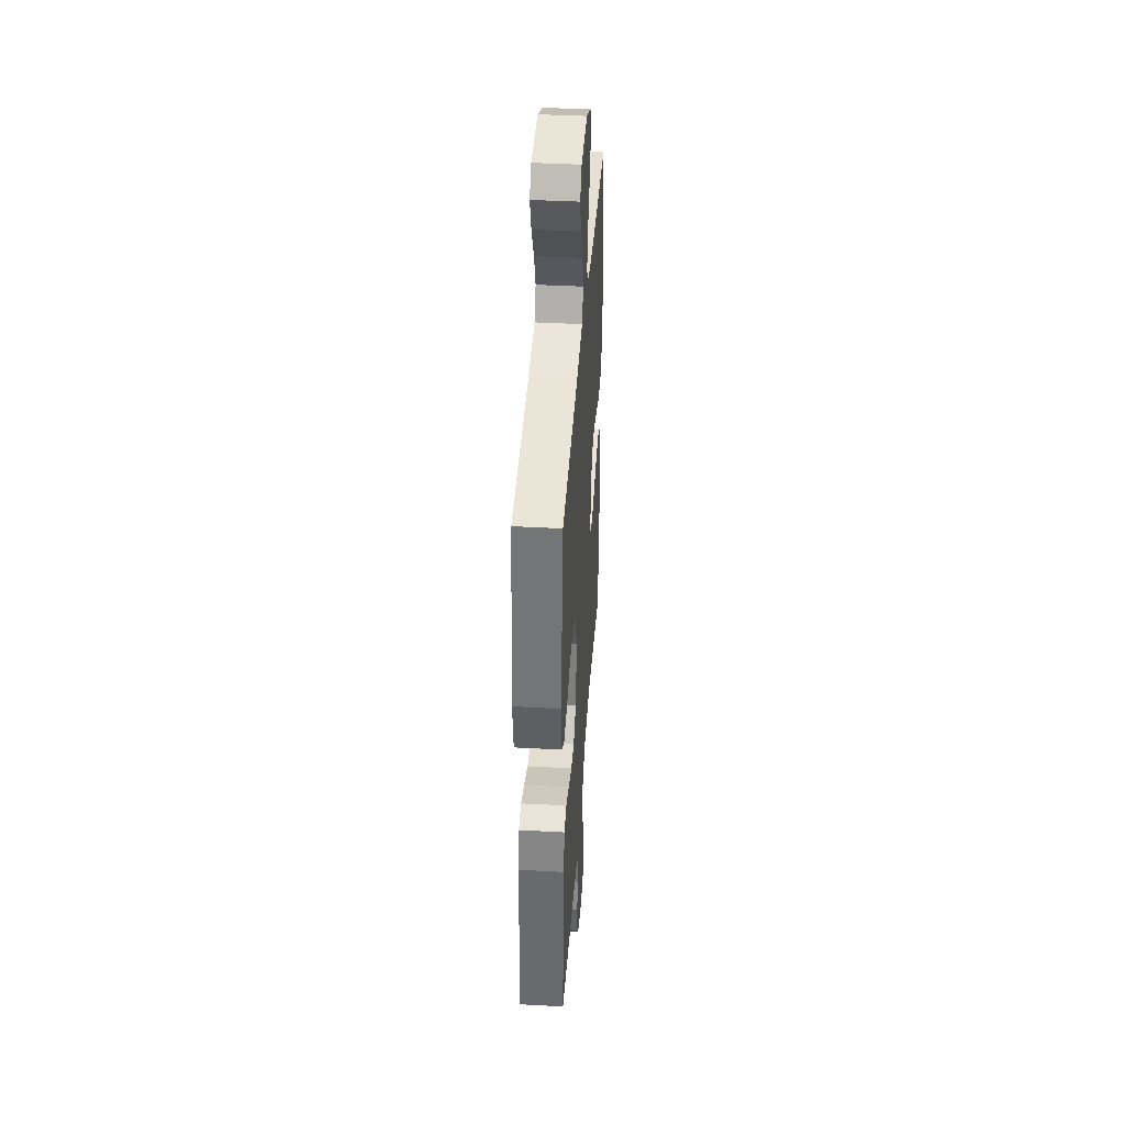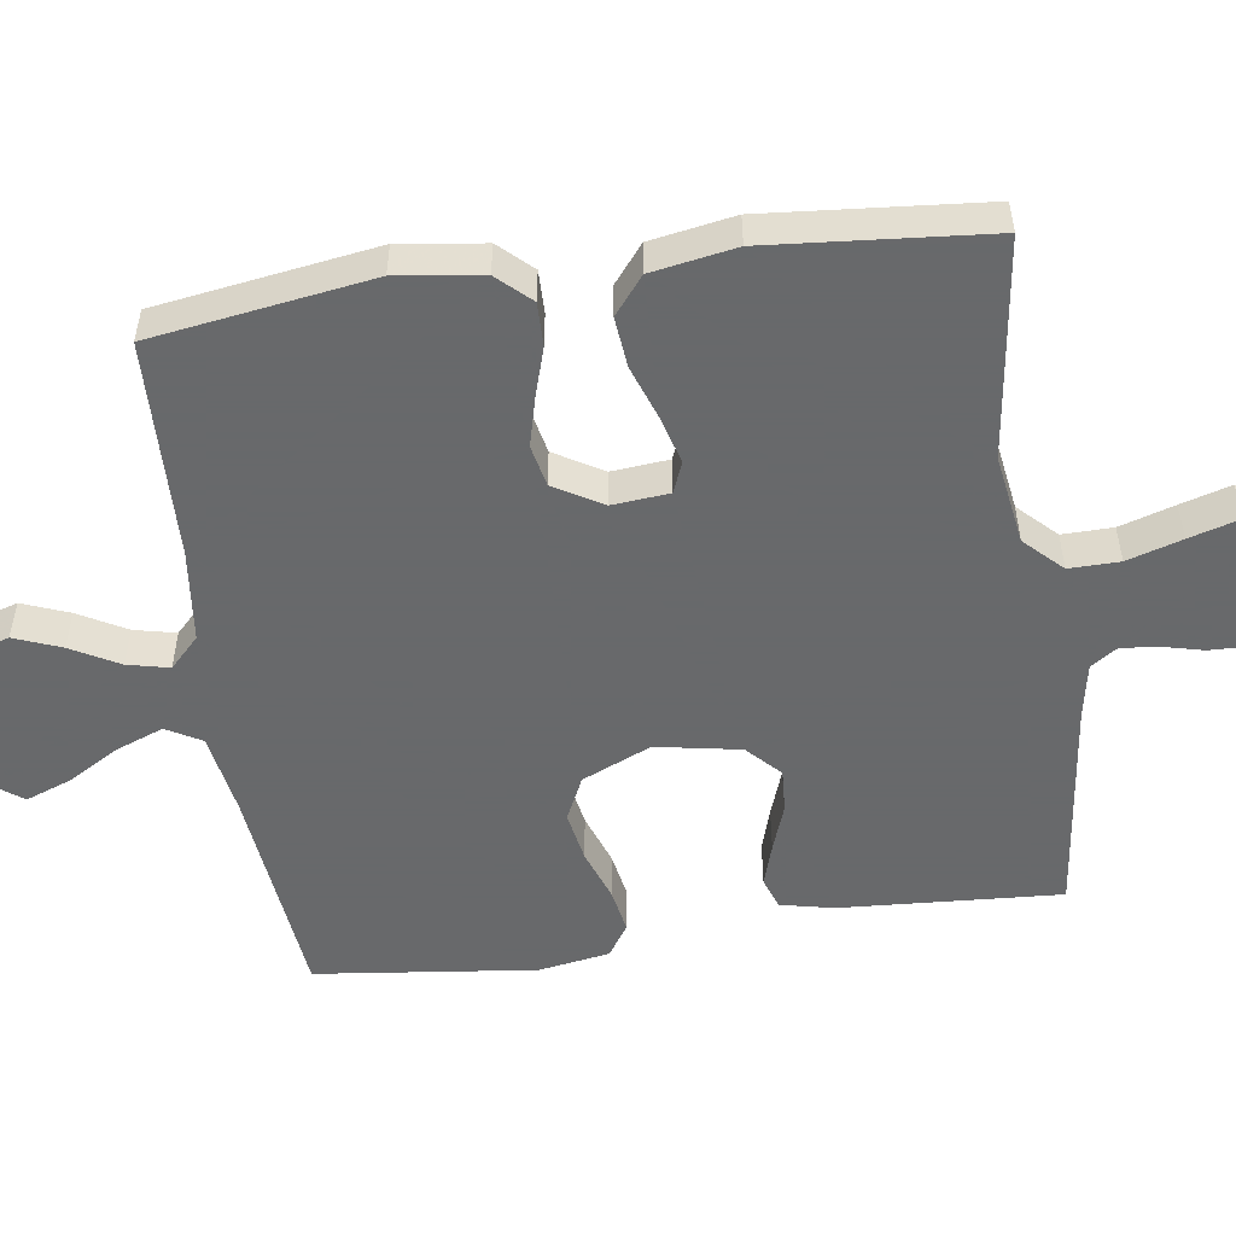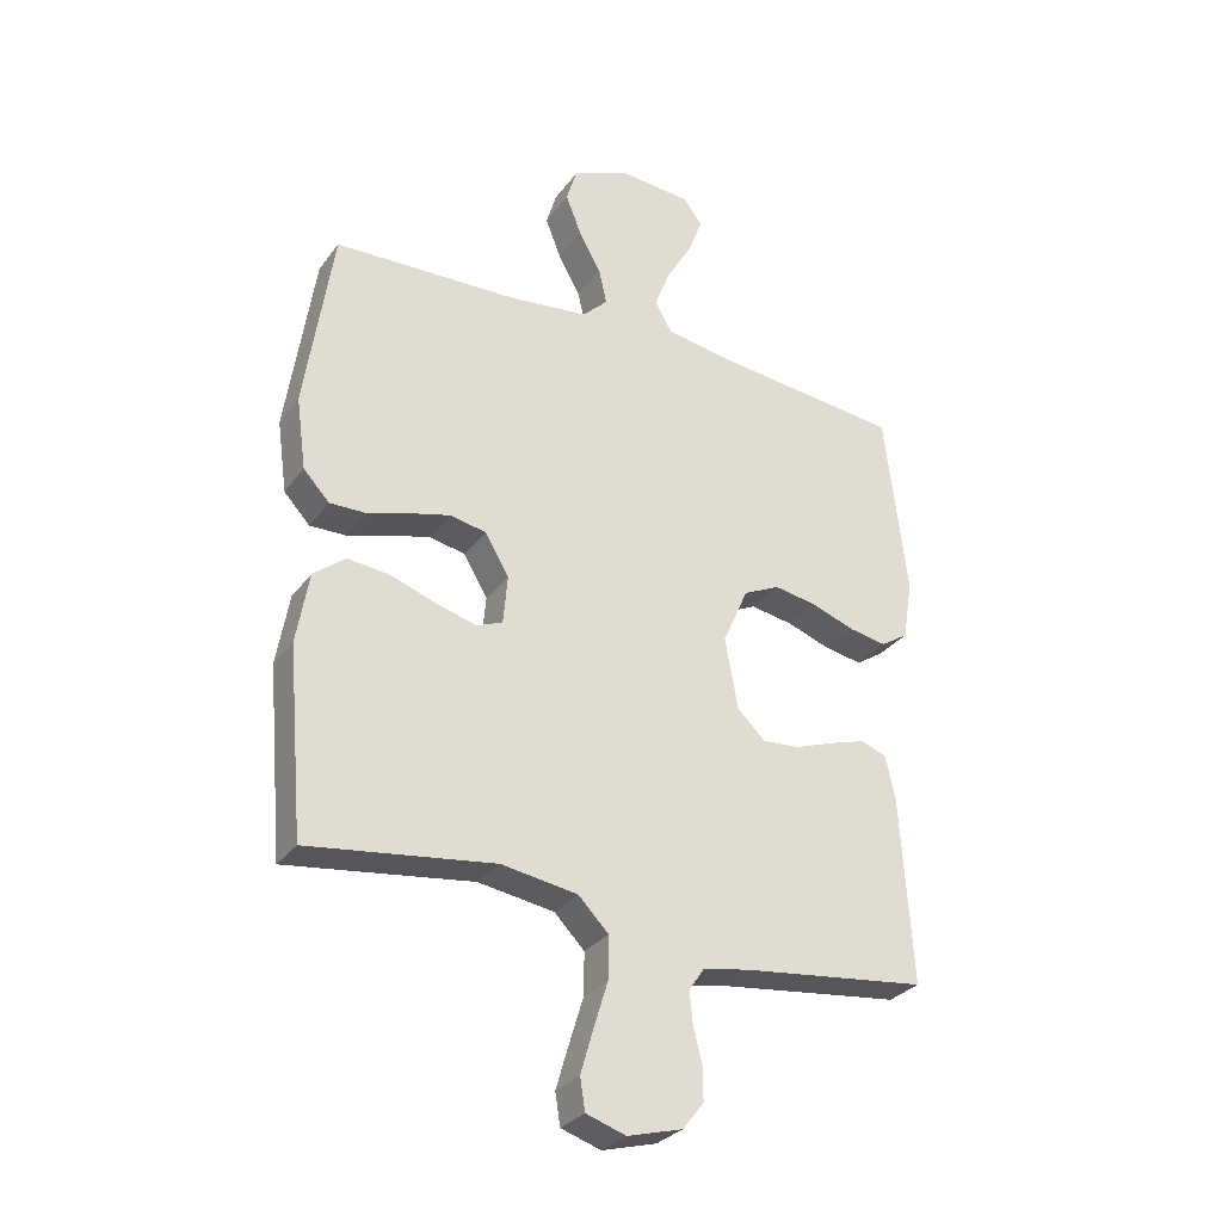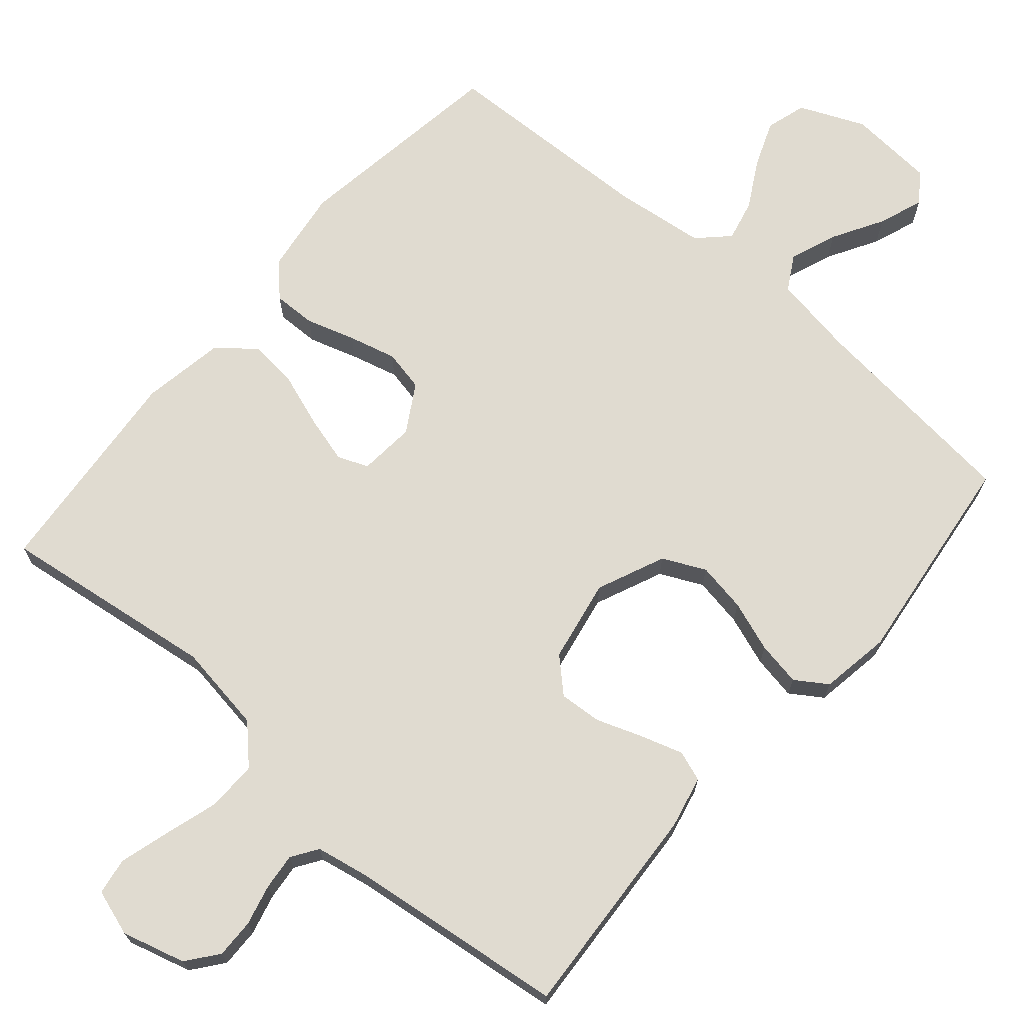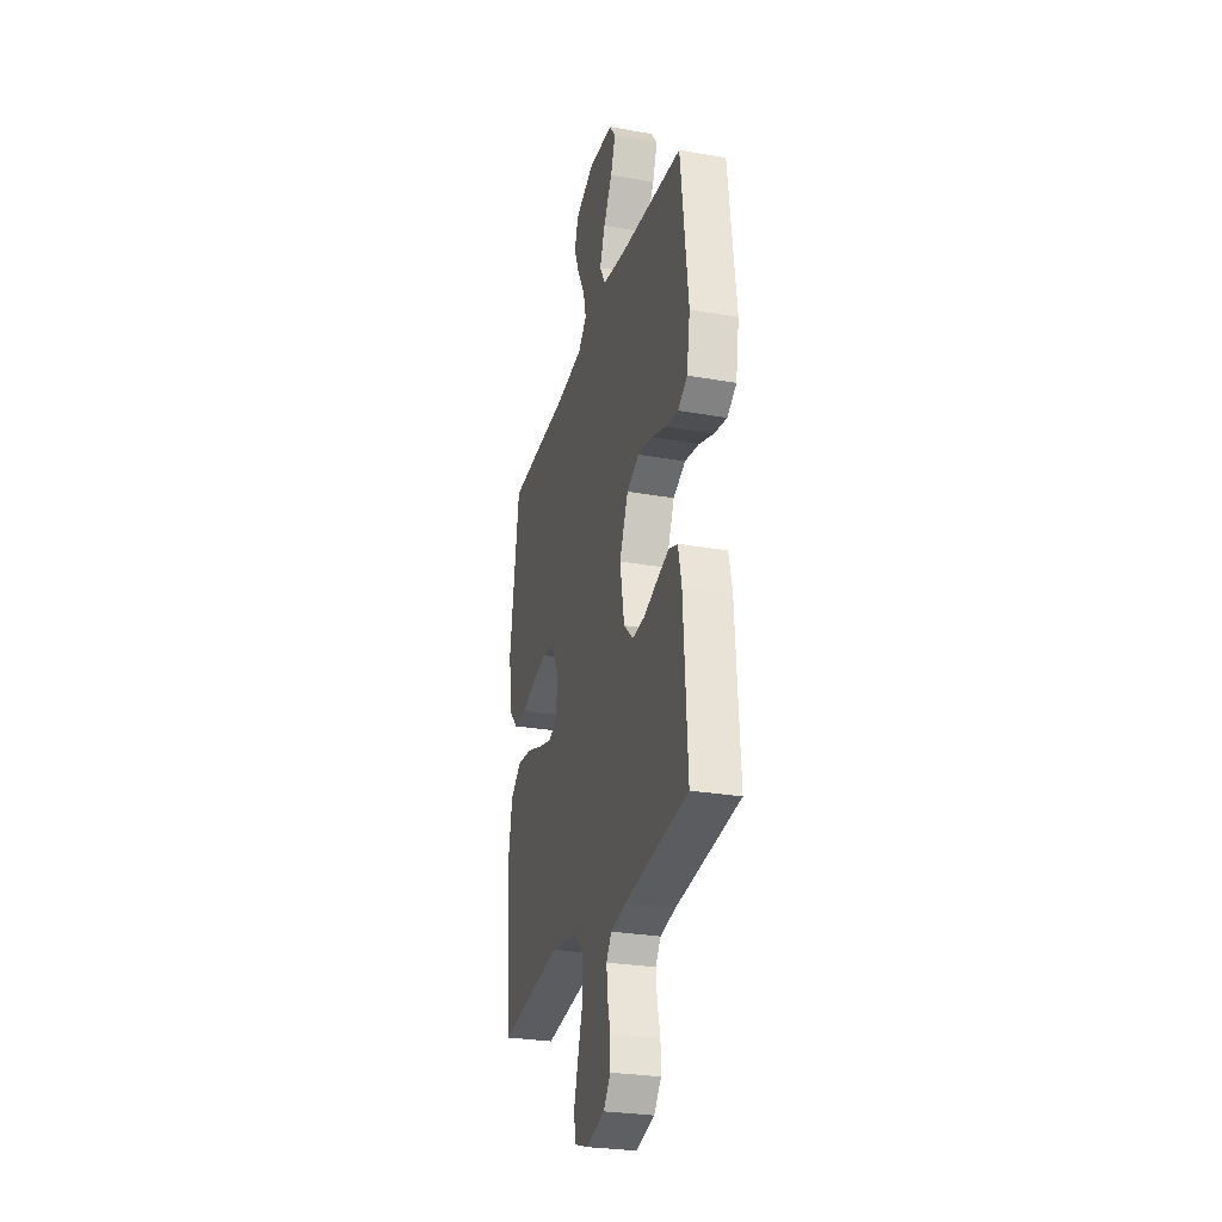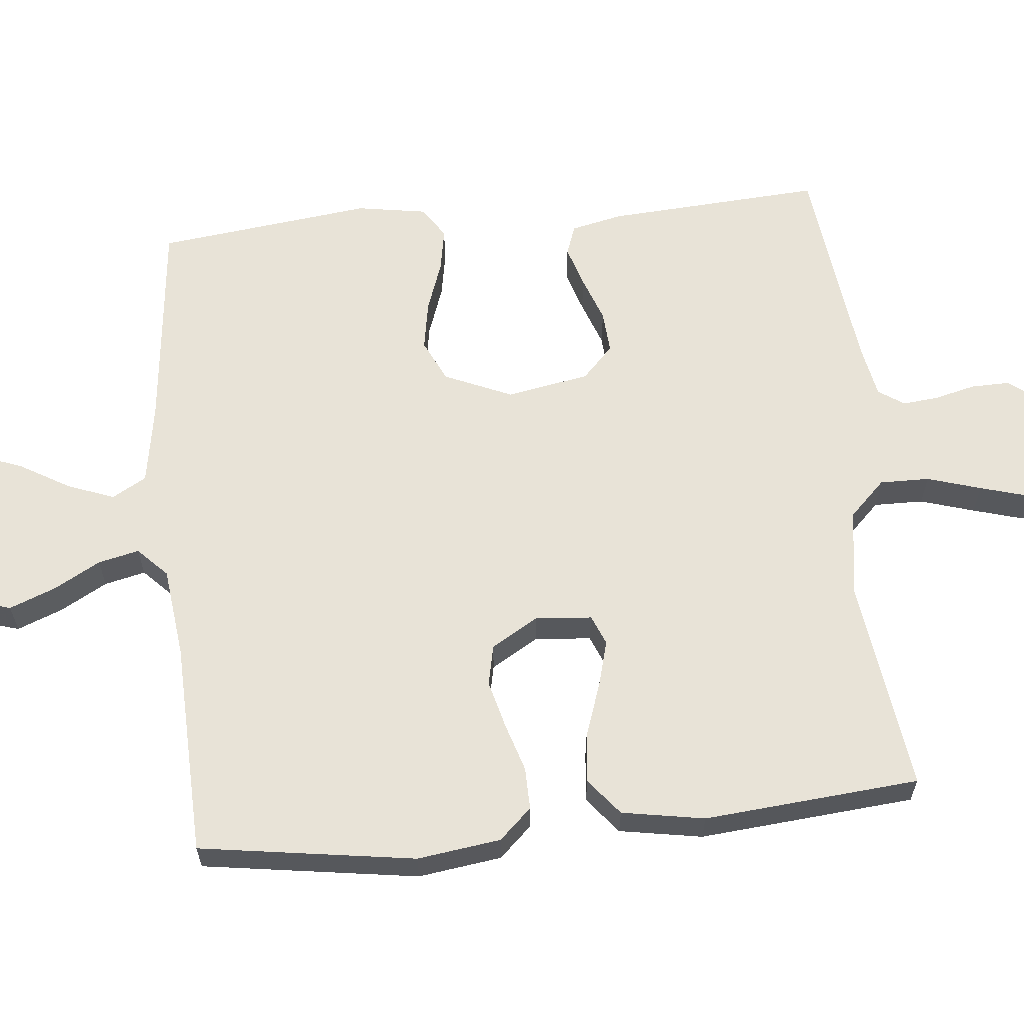
<metadata>
{"format":"obj","ext":"obj","renderer":"f3d","projection":"perspective","resolution":1024,"background":"white","views":[{"elev":40.0,"azim":-86.1,"up":"+Z"},{"elev":-52.6,"azim":98.2,"up":"+Y"},{"elev":-30.1,"azim":150.5,"up":"+Z"},{"elev":70.0,"azim":-139.4,"up":"+Y"},{"elev":-27.9,"azim":-105.1,"up":"+Z"},{"elev":61.9,"azim":84.3,"up":"+Y"}]}
</metadata>
<code>
v 0.5 0.07 0.5
v 0.545 0.07 0.2
v 0.529 0.07 0.084
v 0.487 0.07 0.039
v 0.428 0.07 0.04
v 0.36 0.07 0.061
v 0.294 0.07 0.078
v 0.237 0.07 0.066
v 0.198 0.07 0
v 0.205 0.07 -0.078
v 0.247 0.07 -0.095
v 0.312 0.07 -0.077
v 0.386 0.07 -0.051
v 0.455 0.07 -0.044
v 0.506 0.07 -0.085
v 0.526 0.07 -0.2
v 0.5 0.07 -0.5
v 0.2 0.07 -0.46
v 0.077 0.07 -0.479
v 0.028 0.07 -0.529
v 0.029 0.07 -0.598
v 0.052 0.07 -0.673
v 0.072 0.07 -0.742
v 0.064 0.07 -0.793
v 0 0.07 -0.814
v -0.088 0.07 -0.79
v -0.122 0.07 -0.747
v -0.121 0.07 -0.693
v -0.107 0.07 -0.636
v -0.102 0.07 -0.586
v -0.126 0.07 -0.55
v -0.2 0.07 -0.536
v -0.5 0.07 -0.5
v -0.481 0.07 -0.2
v -0.465 0.07 -0.128
v -0.423 0.07 -0.113
v -0.365 0.07 -0.131
v -0.301 0.07 -0.154
v -0.242 0.07 -0.158
v -0.197 0.07 -0.115
v -0.176 0.07 0
v -0.217 0.07 0.094
v -0.276 0.07 0.122
v -0.345 0.07 0.11
v -0.415 0.07 0.085
v -0.476 0.07 0.074
v -0.52 0.07 0.103
v -0.536 0.07 0.2
v -0.5 0.07 0.5
v -0.2 0.07 0.532
v -0.087 0.07 0.551
v -0.06 0.07 0.599
v -0.085 0.07 0.664
v -0.126 0.07 0.734
v -0.149 0.07 0.796
v -0.119 0.07 0.837
v 0 0.07 0.846
v 0.09 0.07 0.807
v 0.107 0.07 0.751
v 0.082 0.07 0.687
v 0.046 0.07 0.622
v 0.033 0.07 0.565
v 0.074 0.07 0.525
v 0.2 0.07 0.51
v 0.5 0 0.5
v 0.545 0 0.2
v 0.529 0 0.084
v 0.487 0 0.039
v 0.428 0 0.04
v 0.36 0 0.061
v 0.294 0 0.078
v 0.237 0 0.066
v 0.198 0 0
v 0.205 0 -0.078
v 0.247 0 -0.095
v 0.312 0 -0.077
v 0.386 0 -0.051
v 0.455 0 -0.044
v 0.506 0 -0.085
v 0.526 0 -0.2
v 0.5 0 -0.5
v 0.2 0 -0.46
v 0.077 0 -0.479
v 0.028 0 -0.529
v 0.029 0 -0.598
v 0.052 0 -0.673
v 0.072 0 -0.742
v 0.064 0 -0.793
v 0 0 -0.814
v -0.088 0 -0.79
v -0.122 0 -0.747
v -0.121 0 -0.693
v -0.107 0 -0.636
v -0.102 0 -0.586
v -0.126 0 -0.55
v -0.2 0 -0.536
v -0.5 0 -0.5
v -0.481 0 -0.2
v -0.465 0 -0.128
v -0.423 0 -0.113
v -0.365 0 -0.131
v -0.301 0 -0.154
v -0.242 0 -0.158
v -0.197 0 -0.115
v -0.176 0 0
v -0.217 0 0.094
v -0.276 0 0.122
v -0.345 0 0.11
v -0.415 0 0.085
v -0.476 0 0.074
v -0.52 0 0.103
v -0.536 0 0.2
v -0.5 0 0.5
v -0.2 0 0.532
v -0.087 0 0.551
v -0.06 0 0.599
v -0.085 0 0.664
v -0.126 0 0.734
v -0.149 0 0.796
v -0.119 0 0.837
v 0 0 0.846
v 0.09 0 0.807
v 0.107 0 0.751
v 0.082 0 0.687
v 0.046 0 0.622
v 0.033 0 0.565
v 0.074 0 0.525
v 0.2 0 0.51
f 58 59 60 61
f 56 57 58 61
f 56 61 62
f 53 54 55 56
f 52 53 56 62
f 51 52 62 63
f 47 48 49 50
f 47 50 51 63
f 44 45 46 47
f 43 44 47 63
f 35 36 37 38
f 33 34 35 38
f 32 33 38 39
f 31 32 39 40
f 26 27 28 29
f 26 29 30
f 25 26 30
f 24 25 30
f 21 22 23 24
f 21 24 30 31
f 15 16 17 18
f 15 18 19
f 12 13 14 15
f 11 12 15 19
f 10 11 19 20
f 3 4 5 6
f 3 6 7
f 64 1 2 3
f 64 3 7
f 42 43 63 64
f 41 42 64 7
f 20 21 31 40
f 9 10 20 40
f 8 9 40 41
f 7 8 41
f 125 124 123 122
f 125 122 121 120
f 126 125 120
f 120 119 118 117
f 126 120 117 116
f 127 126 116 115
f 114 113 112 111
f 127 115 114 111
f 111 110 109 108
f 127 111 108 107
f 102 101 100 99
f 102 99 98 97
f 103 102 97 96
f 104 103 96 95
f 93 92 91 90
f 94 93 90
f 94 90 89
f 94 89 88
f 88 87 86 85
f 95 94 88 85
f 82 81 80 79
f 83 82 79
f 79 78 77 76
f 83 79 76 75
f 84 83 75 74
f 70 69 68 67
f 71 70 67
f 67 66 65 128
f 71 67 128
f 128 127 107 106
f 71 128 106 105
f 104 95 85 84
f 104 84 74 73
f 105 104 73 72
f 105 72 71
f 1 65 66 2
f 2 66 67 3
f 3 67 68 4
f 4 68 69 5
f 5 69 70 6
f 6 70 71 7
f 7 71 72 8
f 8 72 73 9
f 9 73 74 10
f 10 74 75 11
f 11 75 76 12
f 12 76 77 13
f 13 77 78 14
f 14 78 79 15
f 15 79 80 16
f 16 80 81 17
f 17 81 82 18
f 18 82 83 19
f 19 83 84 20
f 20 84 85 21
f 21 85 86 22
f 22 86 87 23
f 23 87 88 24
f 24 88 89 25
f 25 89 90 26
f 26 90 91 27
f 27 91 92 28
f 28 92 93 29
f 29 93 94 30
f 30 94 95 31
f 31 95 96 32
f 32 96 97 33
f 33 97 98 34
f 34 98 99 35
f 35 99 100 36
f 36 100 101 37
f 37 101 102 38
f 38 102 103 39
f 39 103 104 40
f 40 104 105 41
f 41 105 106 42
f 42 106 107 43
f 43 107 108 44
f 44 108 109 45
f 45 109 110 46
f 46 110 111 47
f 47 111 112 48
f 48 112 113 49
f 49 113 114 50
f 50 114 115 51
f 51 115 116 52
f 52 116 117 53
f 53 117 118 54
f 54 118 119 55
f 55 119 120 56
f 56 120 121 57
f 57 121 122 58
f 58 122 123 59
f 59 123 124 60
f 60 124 125 61
f 61 125 126 62
f 62 126 127 63
f 63 127 128 64
f 64 128 65 1

</code>
